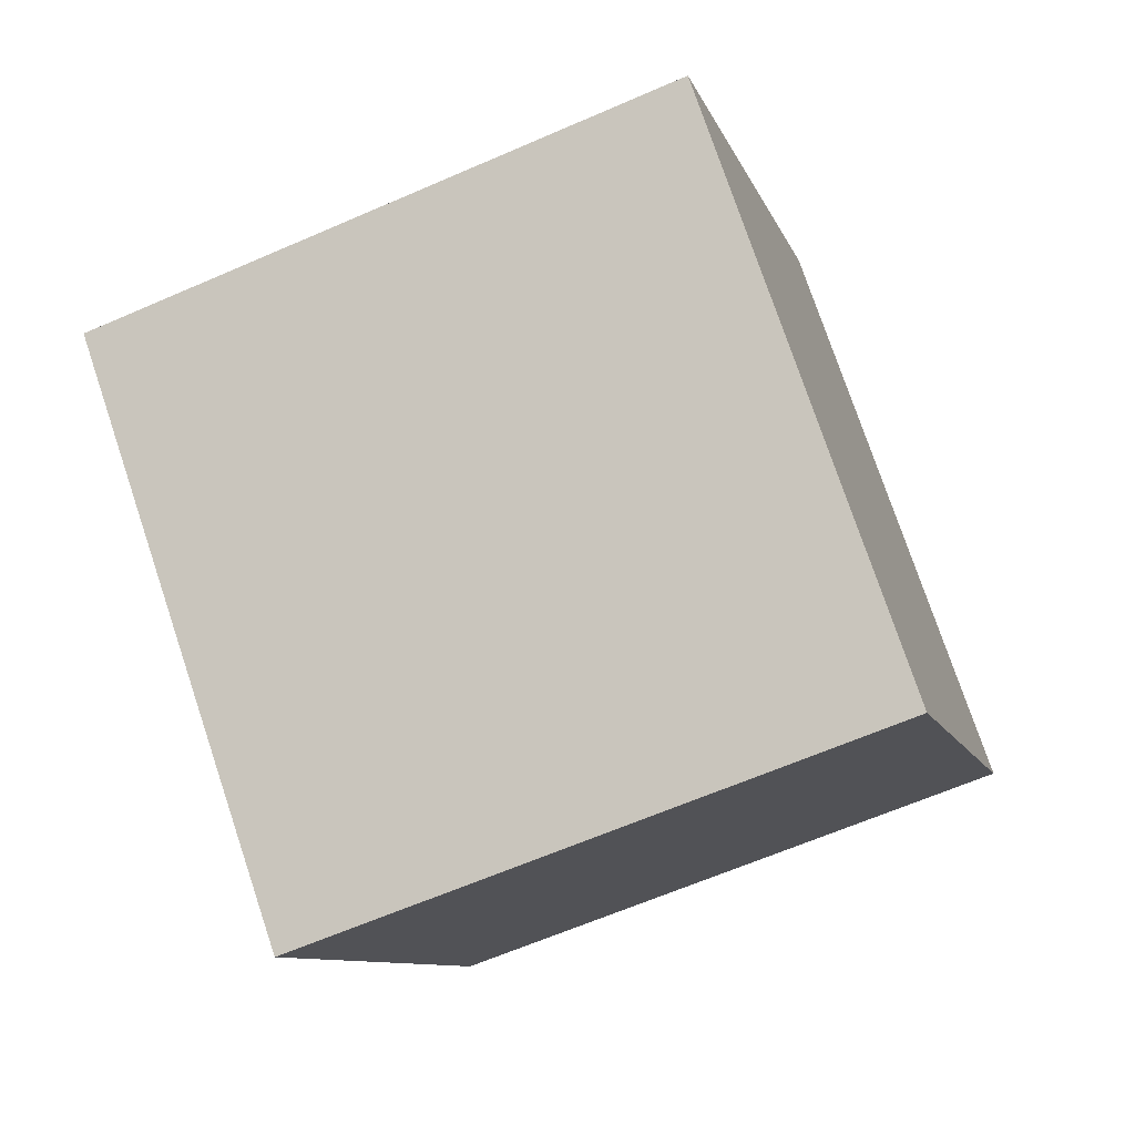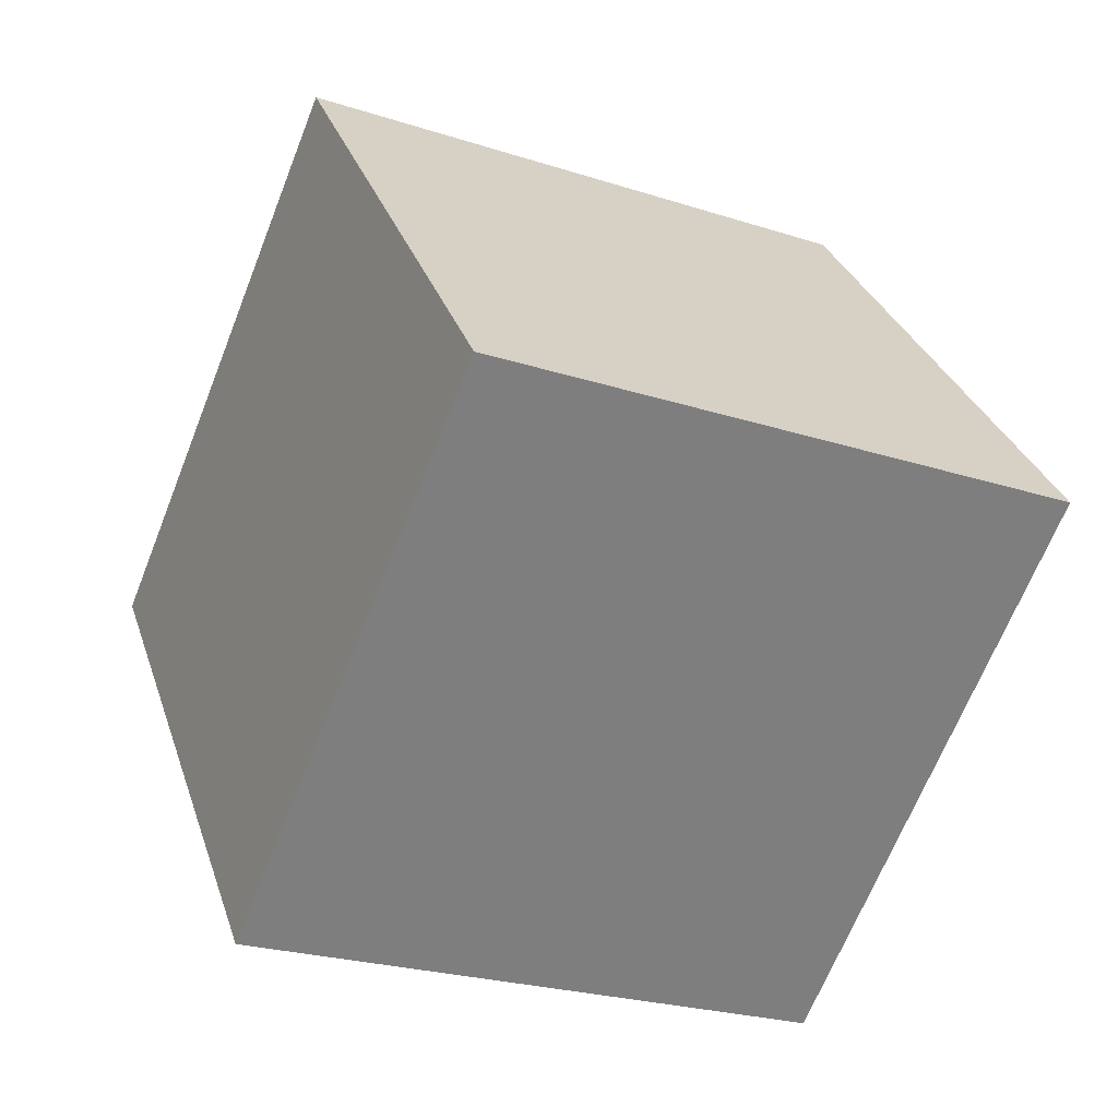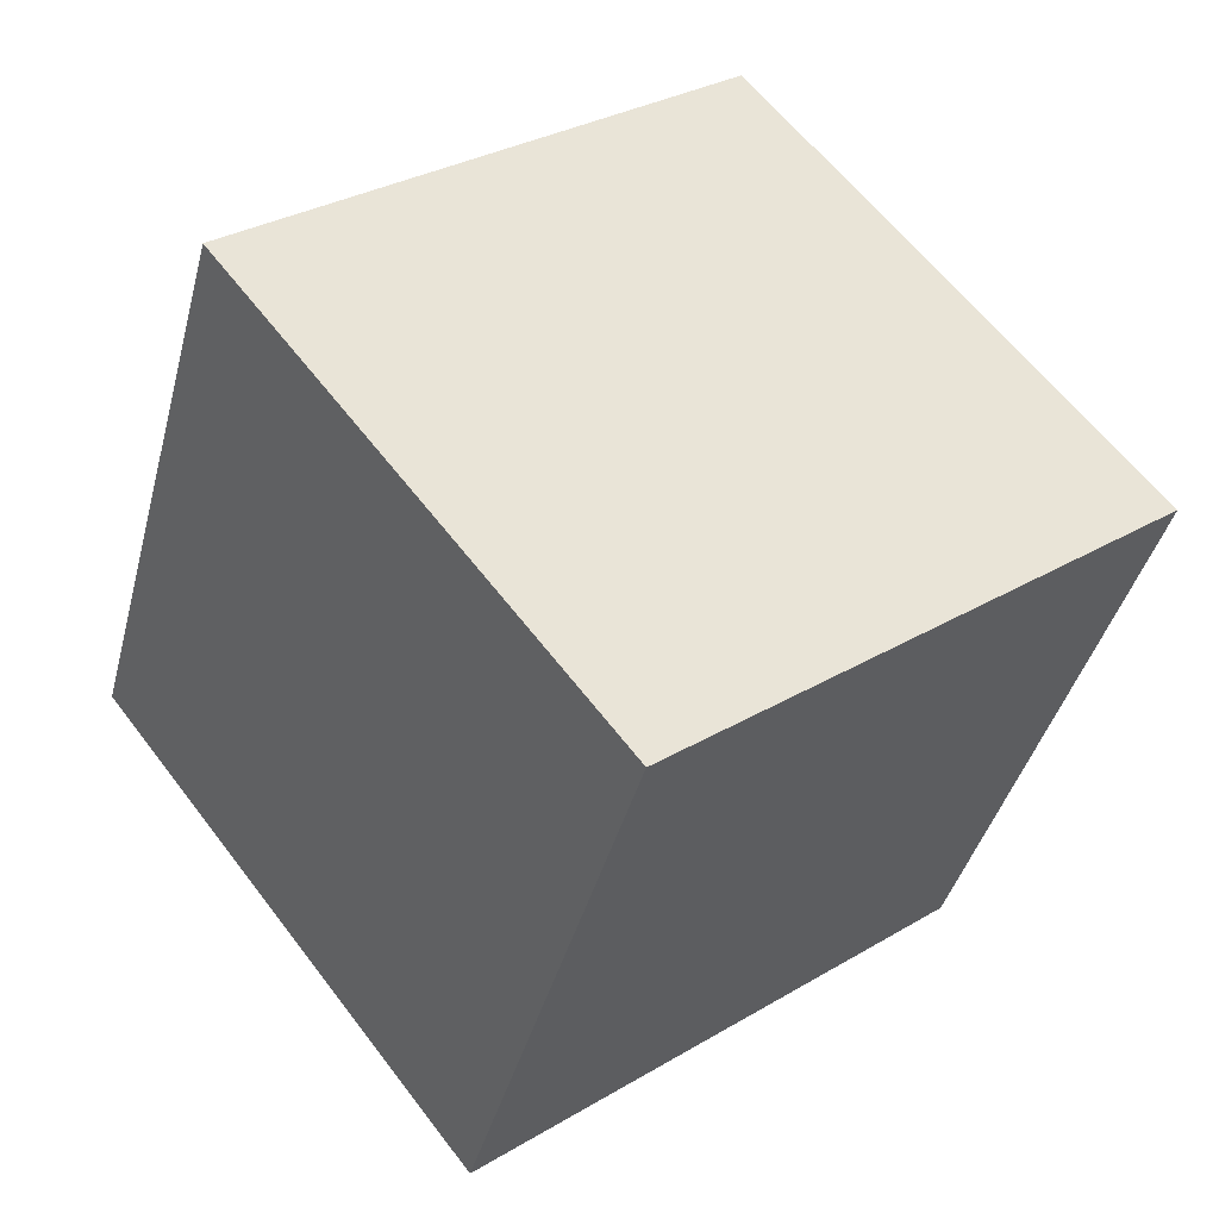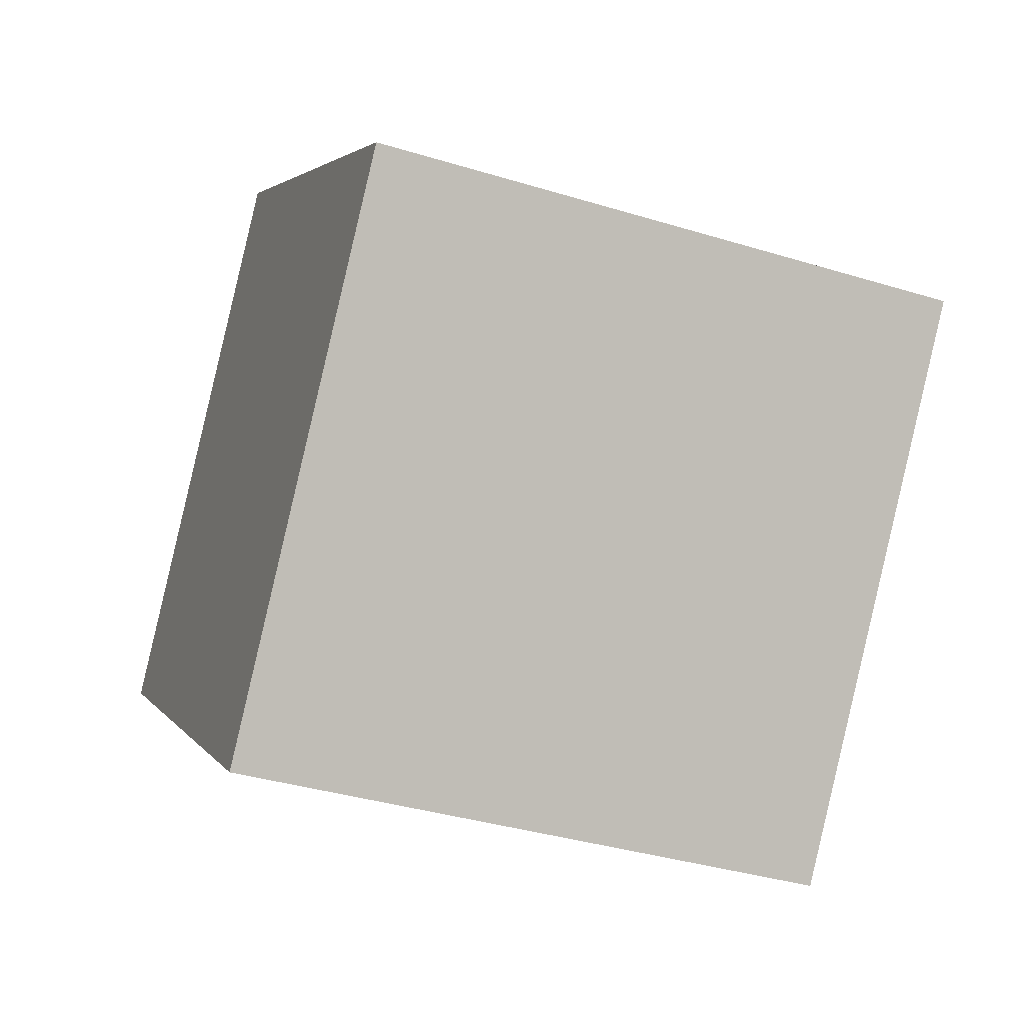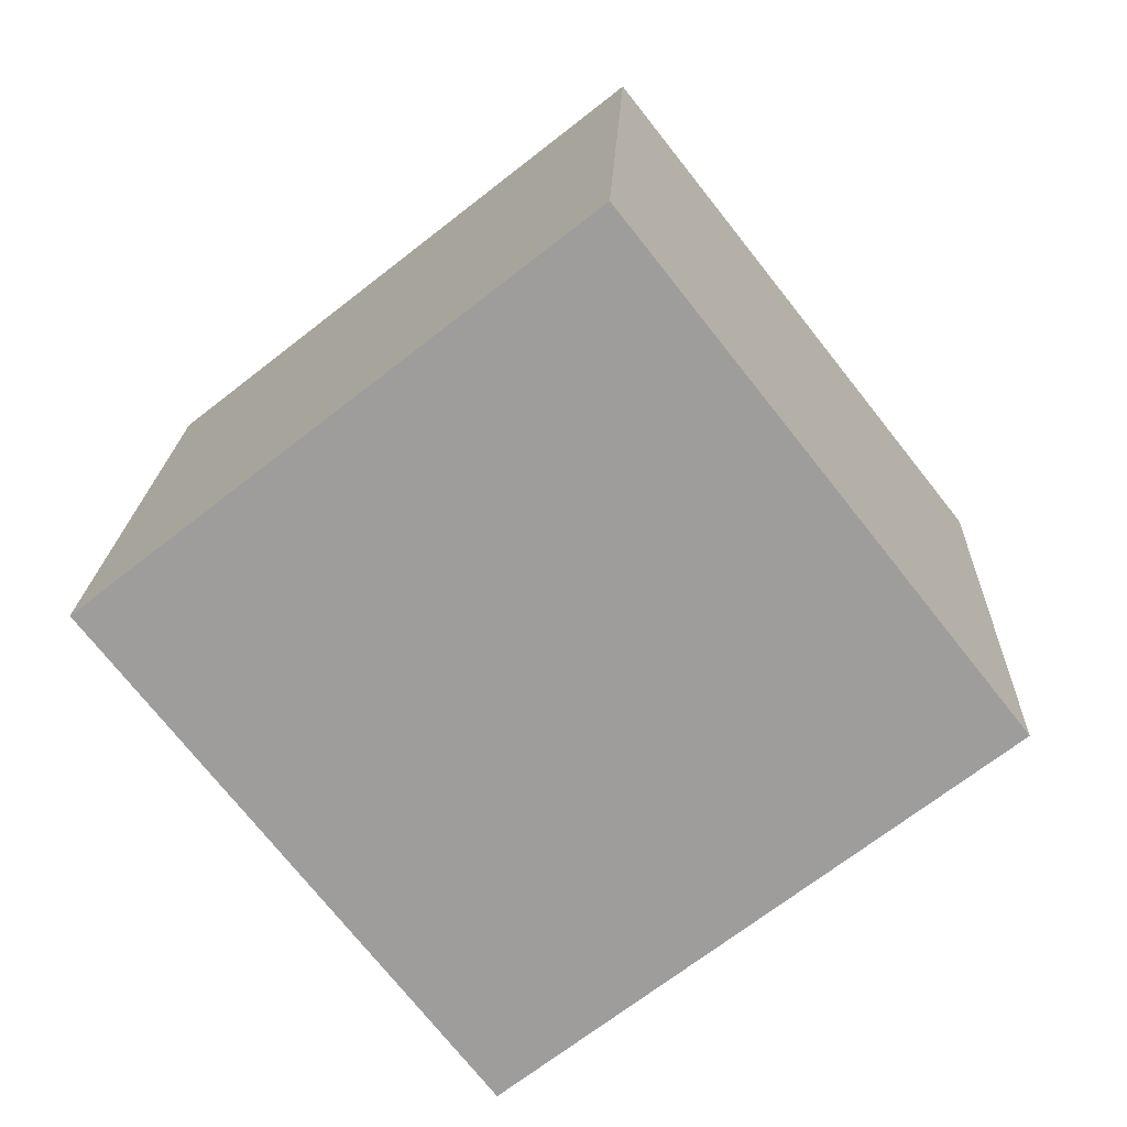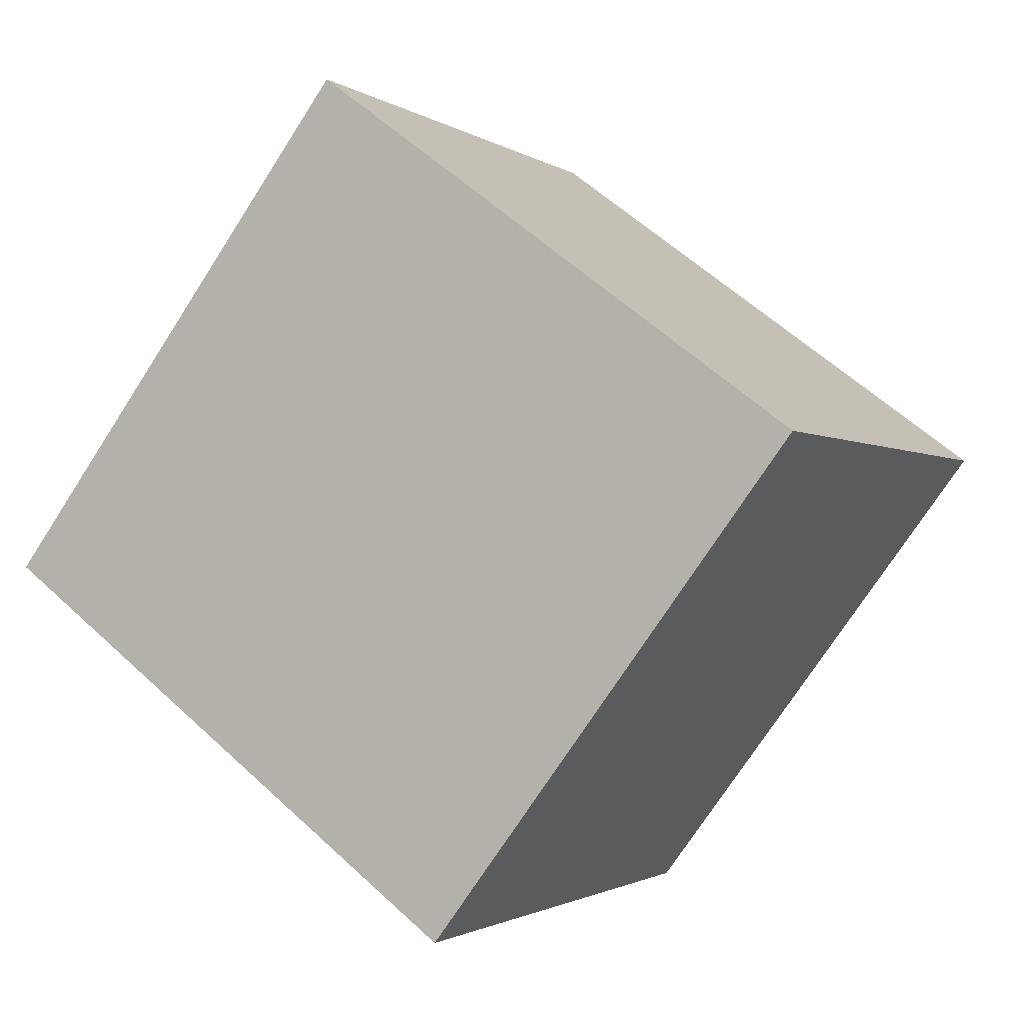
<metadata>
{"format":"obj","ext":"obj","renderer":"f3d","projection":"perspective","resolution":1024,"background":"white","views":[{"elev":-63.5,"azim":23.7,"up":"+Y"},{"elev":-24.5,"azim":-27.6,"up":"+Z"},{"elev":-41.4,"azim":-104.3,"up":"+Z"},{"elev":-37.3,"azim":158.9,"up":"+Z"},{"elev":19.2,"azim":-87.5,"up":"+Z"},{"elev":58.7,"azim":-136.1,"up":"+Z"}]}
</metadata>
<code>
v 0.7199 0.5441 -0.3609
v 0.7188 0.7917 -0.04673
v 0.7201 0.4776 0.2009
v 0.7199 0.5441 -0.3609
v 0.7201 0.4776 0.2009
v 0.7212 0.23 -0.1133
v 0.3199 0.5424 -0.3609
v 0.3212 0.2283 -0.1133
v 0.3201 0.4759 0.2009
v 0.3199 0.5424 -0.3609
v 0.3201 0.4759 0.2009
v 0.3188 0.79 -0.04673
v 0.7199 0.5441 -0.3609
v 0.3199 0.5424 -0.3609
v 0.3188 0.79 -0.04673
v 0.7199 0.5441 -0.3609
v 0.3188 0.79 -0.04673
v 0.7188 0.7917 -0.04673
v 0.7188 0.7917 -0.04673
v 0.3188 0.79 -0.04673
v 0.3201 0.4759 0.2009
v 0.7188 0.7917 -0.04673
v 0.3201 0.4759 0.2009
v 0.7201 0.4776 0.2009
v 0.7201 0.4776 0.2009
v 0.3201 0.4759 0.2009
v 0.3212 0.2283 -0.1133
v 0.7201 0.4776 0.2009
v 0.3212 0.2283 -0.1133
v 0.7212 0.23 -0.1133
v 0.3199 0.5424 -0.3609
v 0.7199 0.5441 -0.3609
v 0.7212 0.23 -0.1133
v 0.3199 0.5424 -0.3609
v 0.7212 0.23 -0.1133
v 0.3212 0.2283 -0.1133
f 1 2 3
f 4 5 6
f 7 8 9
f 10 11 12
f 13 14 15
f 16 17 18
f 19 20 21
f 22 23 24
f 25 26 27
f 28 29 30
f 31 32 33
f 34 35 36

</code>
